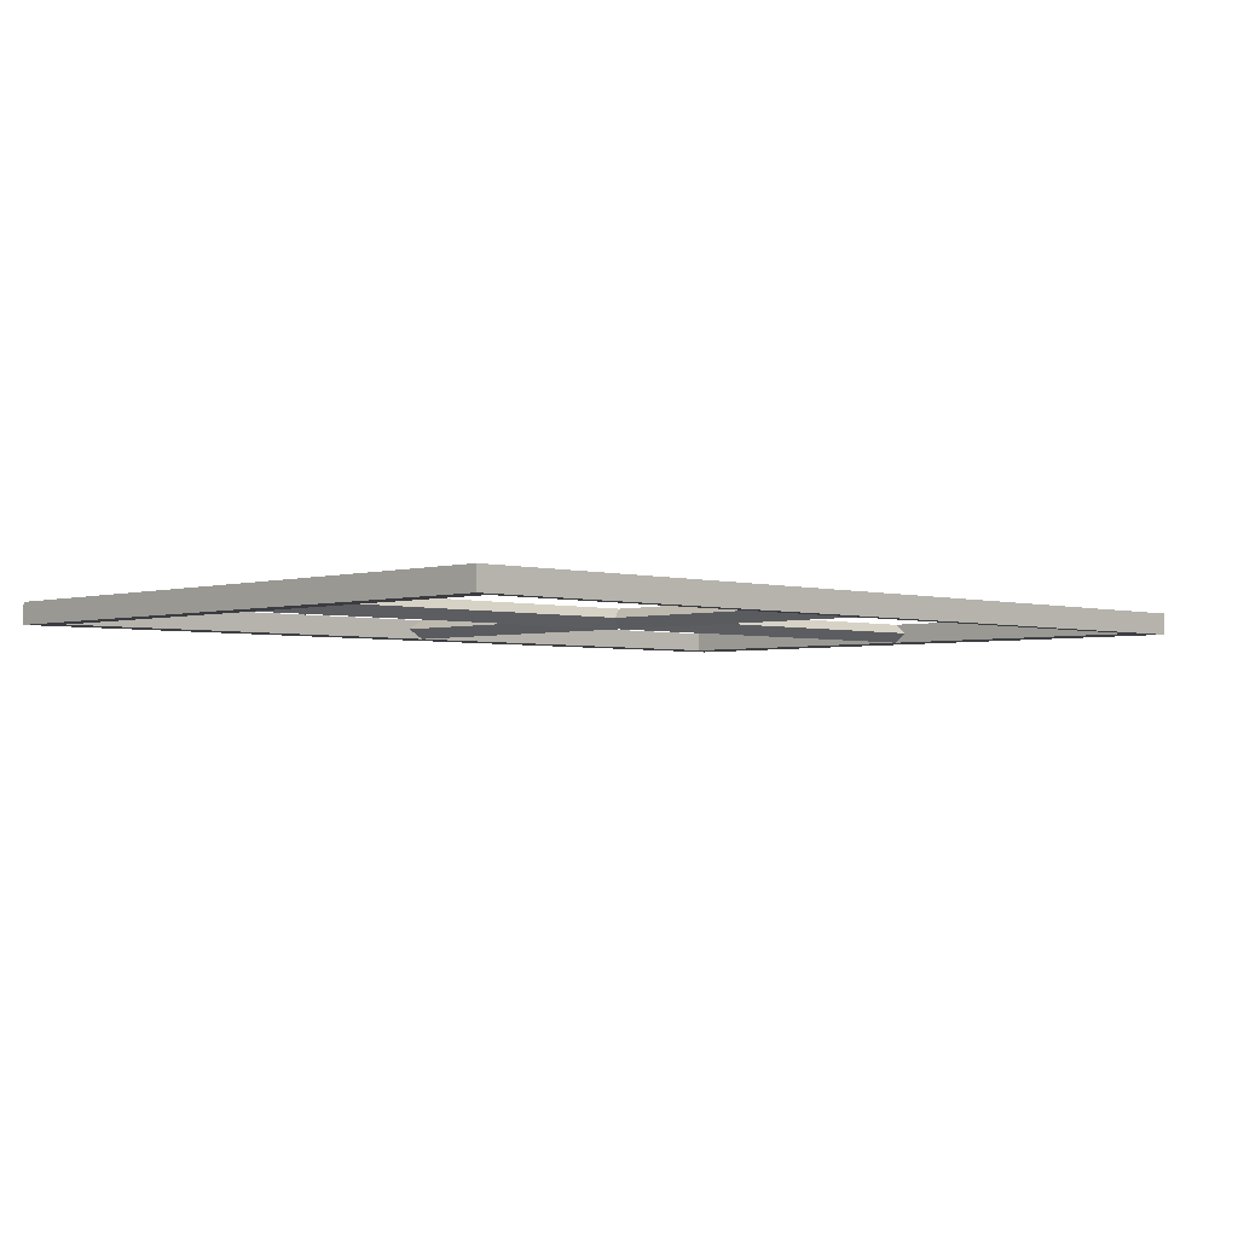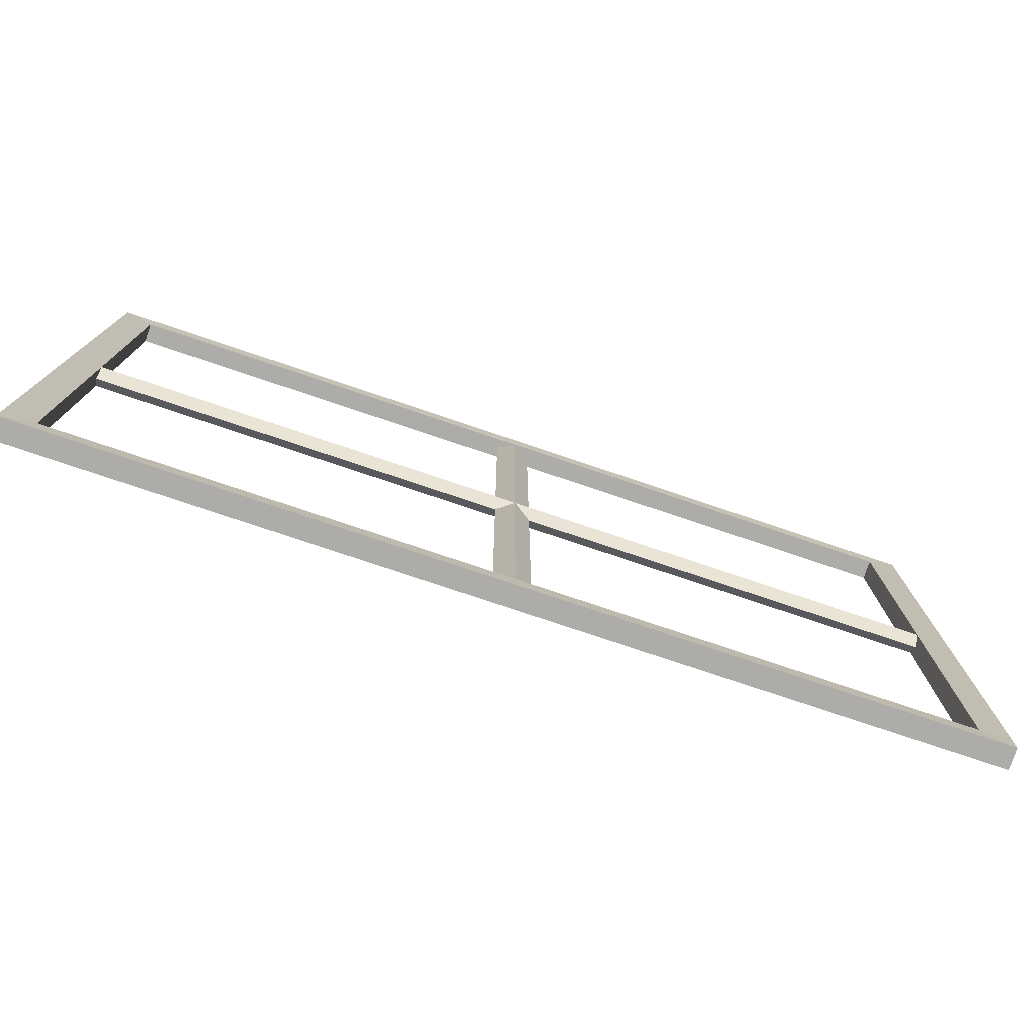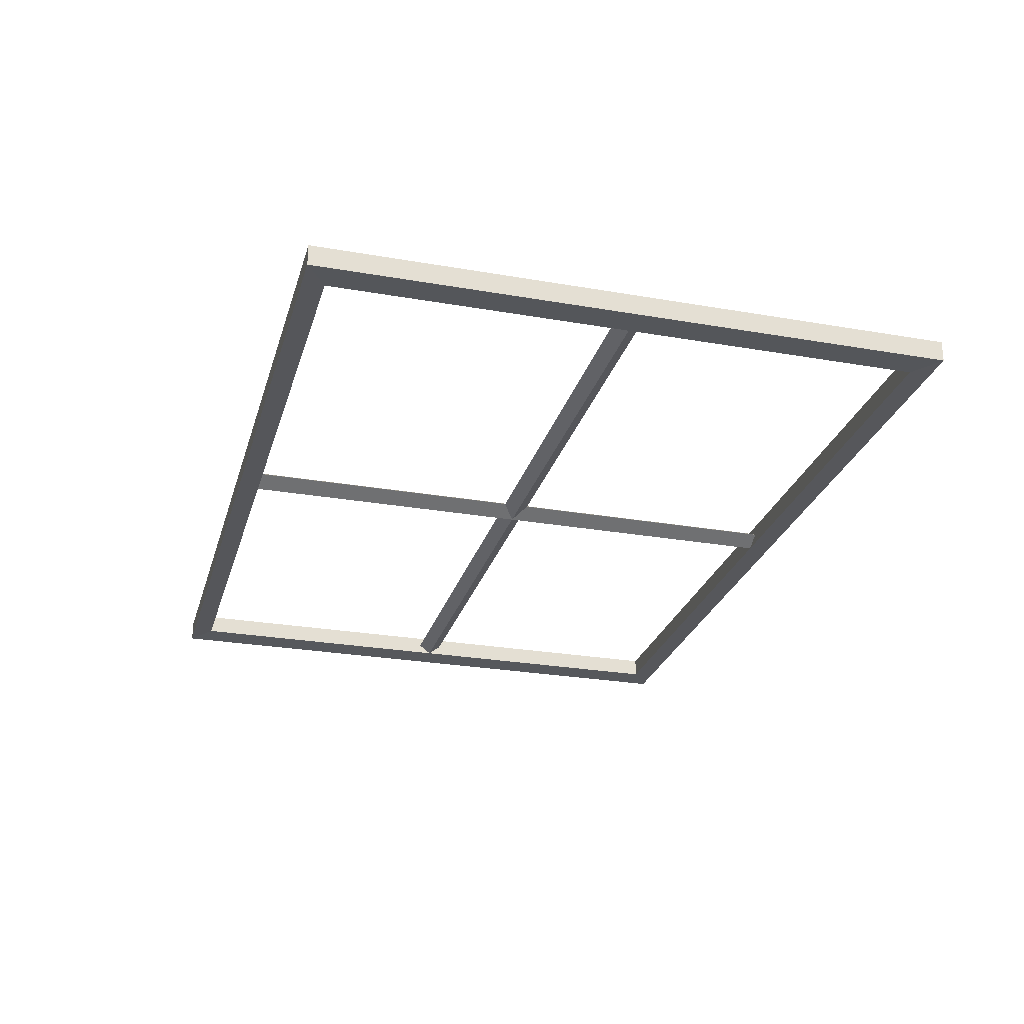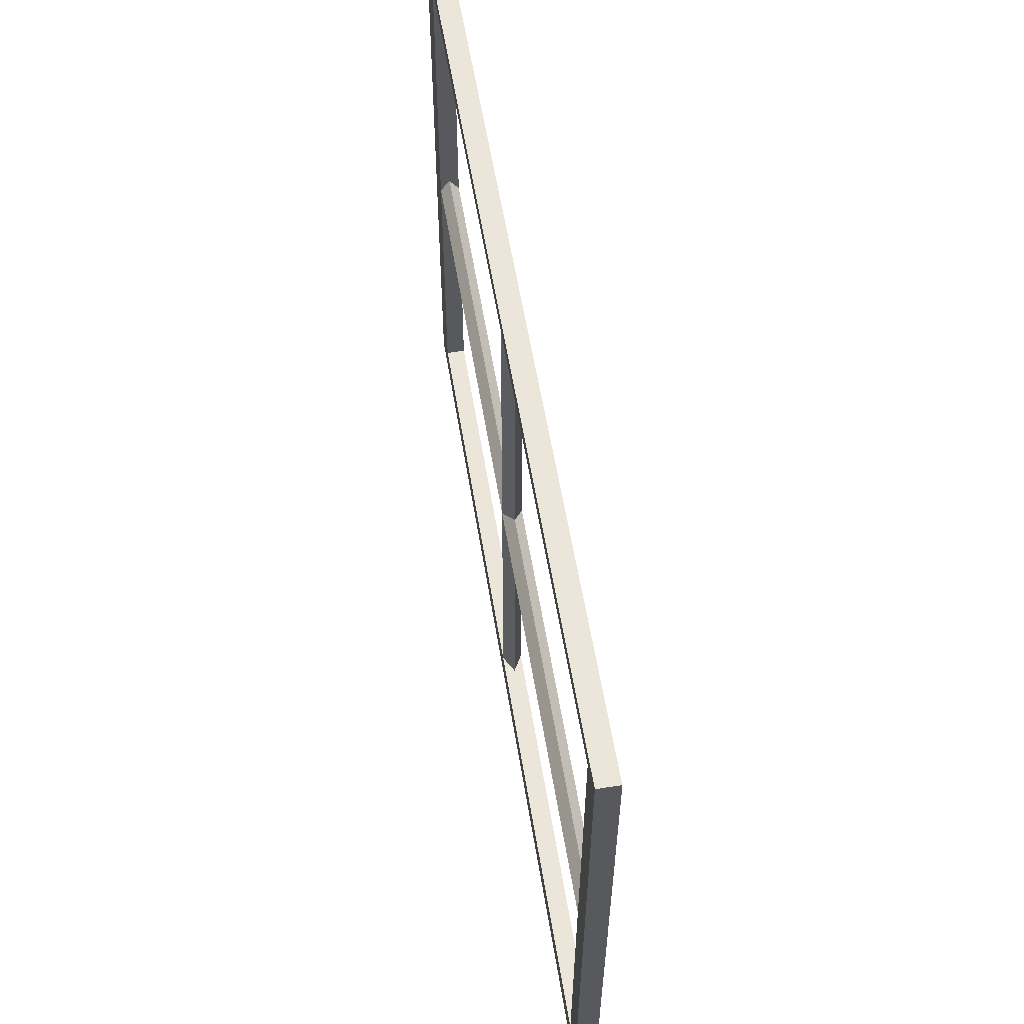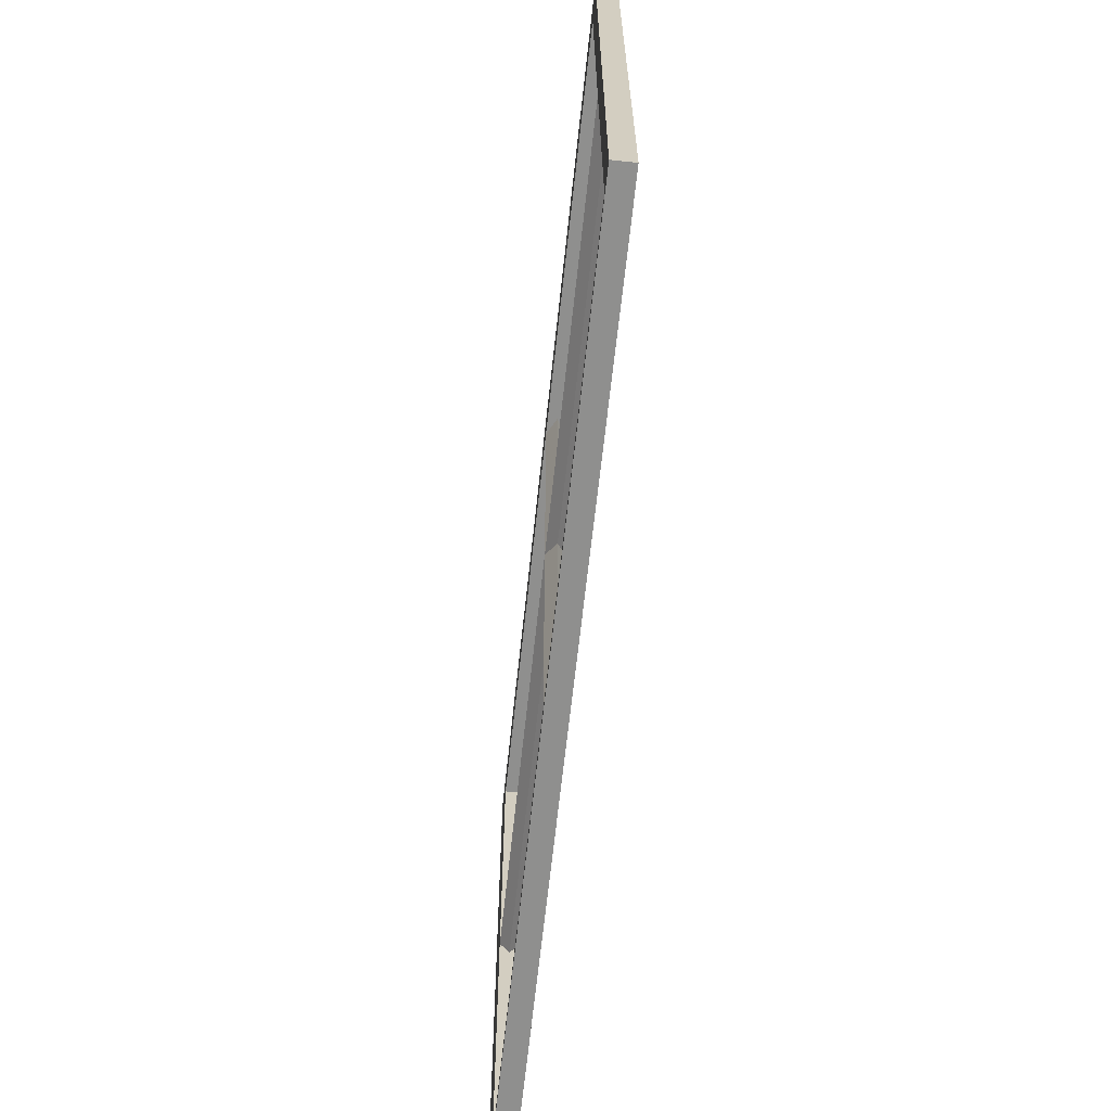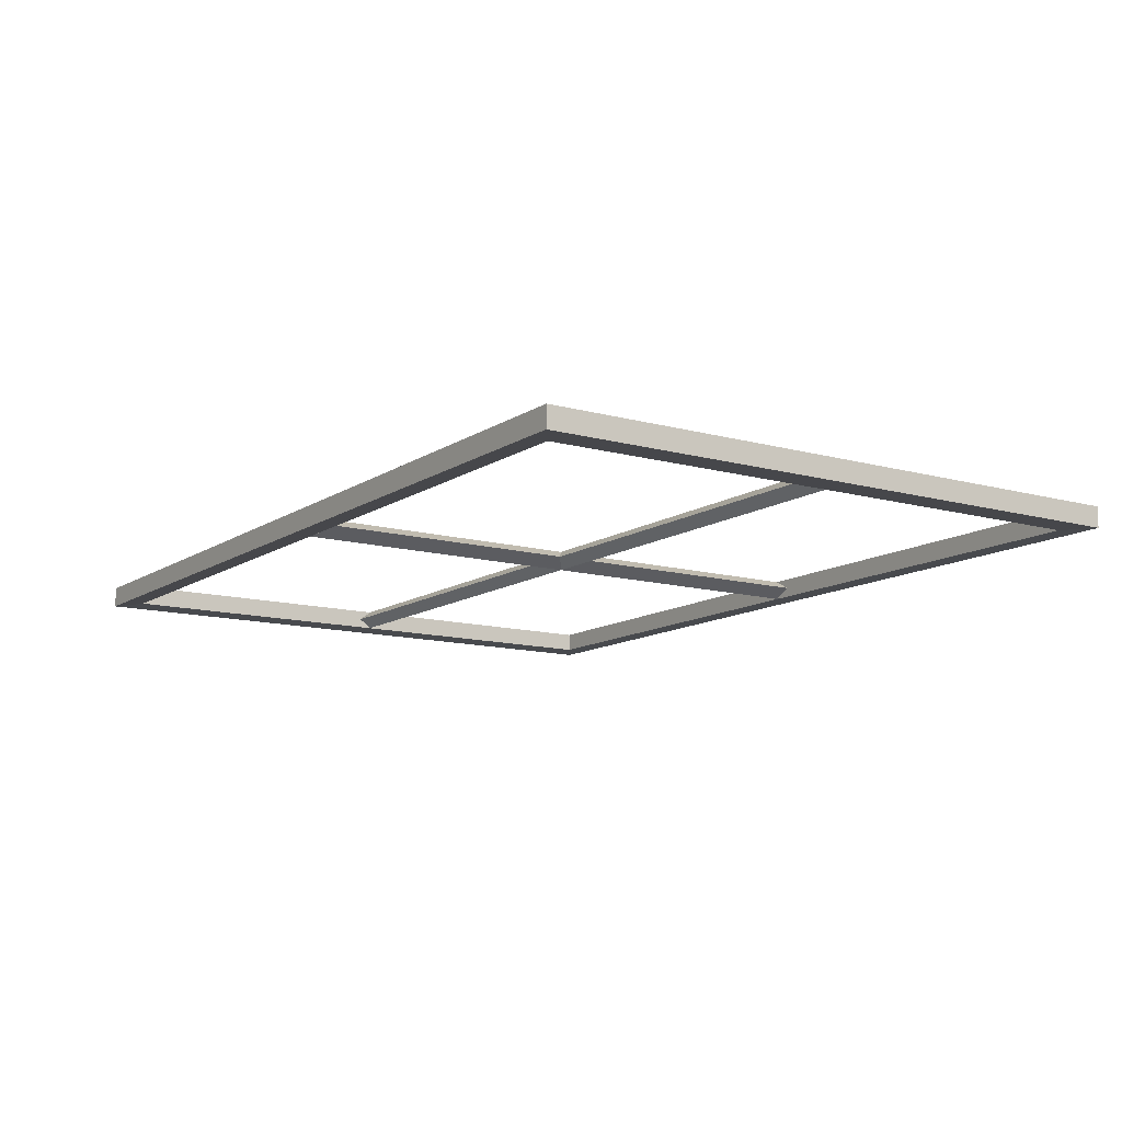
<metadata>
{"format":"obj","ext":"obj","renderer":"f3d","projection":"perspective","resolution":1024,"background":"white","views":[{"elev":-3.1,"azim":-44.6,"up":"+Z"},{"elev":-77.0,"azim":161.4,"up":"+Y"},{"elev":-26.5,"azim":-105.3,"up":"+Z"},{"elev":57.3,"azim":80.8,"up":"+Y"},{"elev":-65.3,"azim":83.9,"up":"+Y"},{"elev":-11.9,"azim":56.4,"up":"+Z"}]}
</metadata>
<code>
o window_Cube.007
v 0.002468 1.015 3.445
v 0.002468 1.015 3.476
v -0.6842 1.015 3.476
v -0.6842 1.015 3.445
v 0.6891 1.493 3.445
v 0.6891 1.493 3.476
v 0.6891 1.015 3.476
v 0.6891 1.015 3.445
v -0.6842 1.493 3.445
v -0.6842 1.493 3.476
v 0.002468 1.97 3.445
v -0.6842 1.97 3.445
v -0.6842 1.97 3.476
v 0.002468 1.97 3.476
v -0.6379 1.938 3.46
v -0.6379 1.938 3.475
v -0.6379 1.493 3.475
v -0.6379 1.493 3.475
v -0.6379 1.512 3.46
v 0.6428 1.938 3.46
v 0.6428 1.938 3.475
v 0.002468 1.938 3.475
v 0.002468 1.938 3.475
v 0.0293 1.938 3.46
v 0.6428 1.048 3.46
v 0.0293 1.048 3.46
v 0.002468 1.048 3.475
v 0.002468 1.048 3.475
v 0.6428 1.048 3.475
v 0.6891 1.97 3.476
v -0.6379 1.493 3.446
v -0.6379 1.048 3.446
v 0.002468 1.938 3.446
v -0.6379 1.938 3.446
v 0.6428 1.493 3.475
v 0.002468 1.048 3.446
v 0.6428 1.048 3.446
v 0.6428 1.493 3.446
v 0.6891 1.97 3.445
v 0.6428 1.938 3.446
v 0.6428 1.473 3.46
v 0.6428 1.493 3.446
v -0.6379 1.048 3.475
v -0.6379 1.493 3.446
v -0.6379 1.473 3.46
v -0.6379 1.048 3.46
v 0.002468 1.938 3.446
v -0.02437 1.938 3.46
v -0.02437 1.048 3.46
v 0.002468 1.048 3.446
v 0.6428 1.493 3.475
v 0.6428 1.512 3.46
f 1 2 3 4
f 5 6 7 8
f 9 4 3 10
f 11 12 13 14
f 15 16 17 18 19
f 20 21 22 23 24
f 25 26 27 28 29
f 14 22 21 30
f 9 31 32 4
f 11 33 34 12
f 2 7 29 28
f 6 30 21 35
f 1 4 32 36
f 5 8 37 38
f 10 17 16 13
f 39 5 38 40
f 7 6 35 29
f 38 37 25 41 42
f 39 30 6 5
f 3 43 17 10
f 12 34 31 9
f 31 44 45 46 32
f 12 9 10 13
f 39 40 33 11
f 13 16 22 14
f 33 47 48 15 34
f 39 11 14 30
f 8 1 36 37
f 3 2 28 43
f 36 32 46 49 50
f 8 7 2 1
f 27 49 46 43 28
f 23 22 16 15 48
f 18 17 43 46 45
f 51 41 25 29 35
f 40 20 24 47 33
f 34 15 19 44 31
f 40 38 42 52 20
f 37 36 50 26 25
f 47 50 49 48
f 24 26 50 47
f 20 52 51 35 21
f 52 42 44 19
f 42 41 45 44
f 41 51 18 45
f 51 52 19 18
f 48 49 27 23
f 23 27 26 24

</code>
